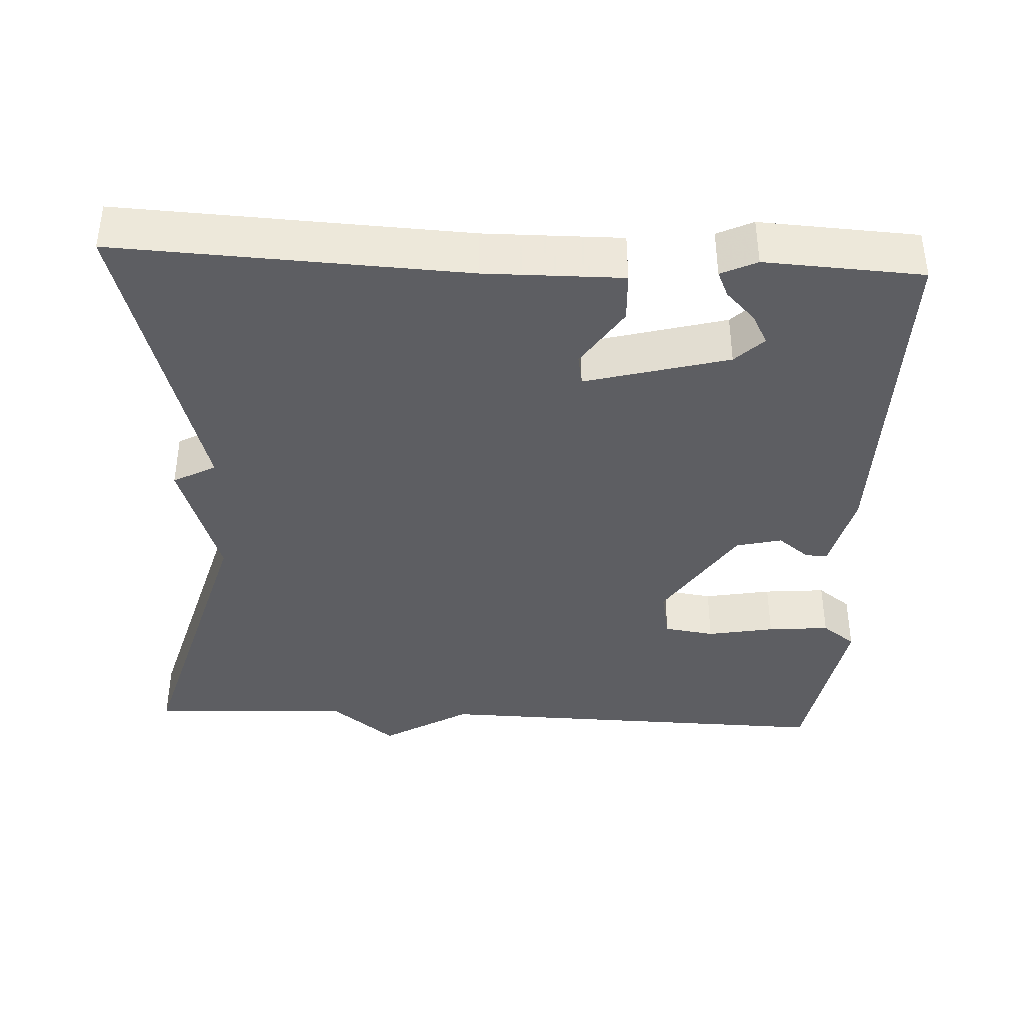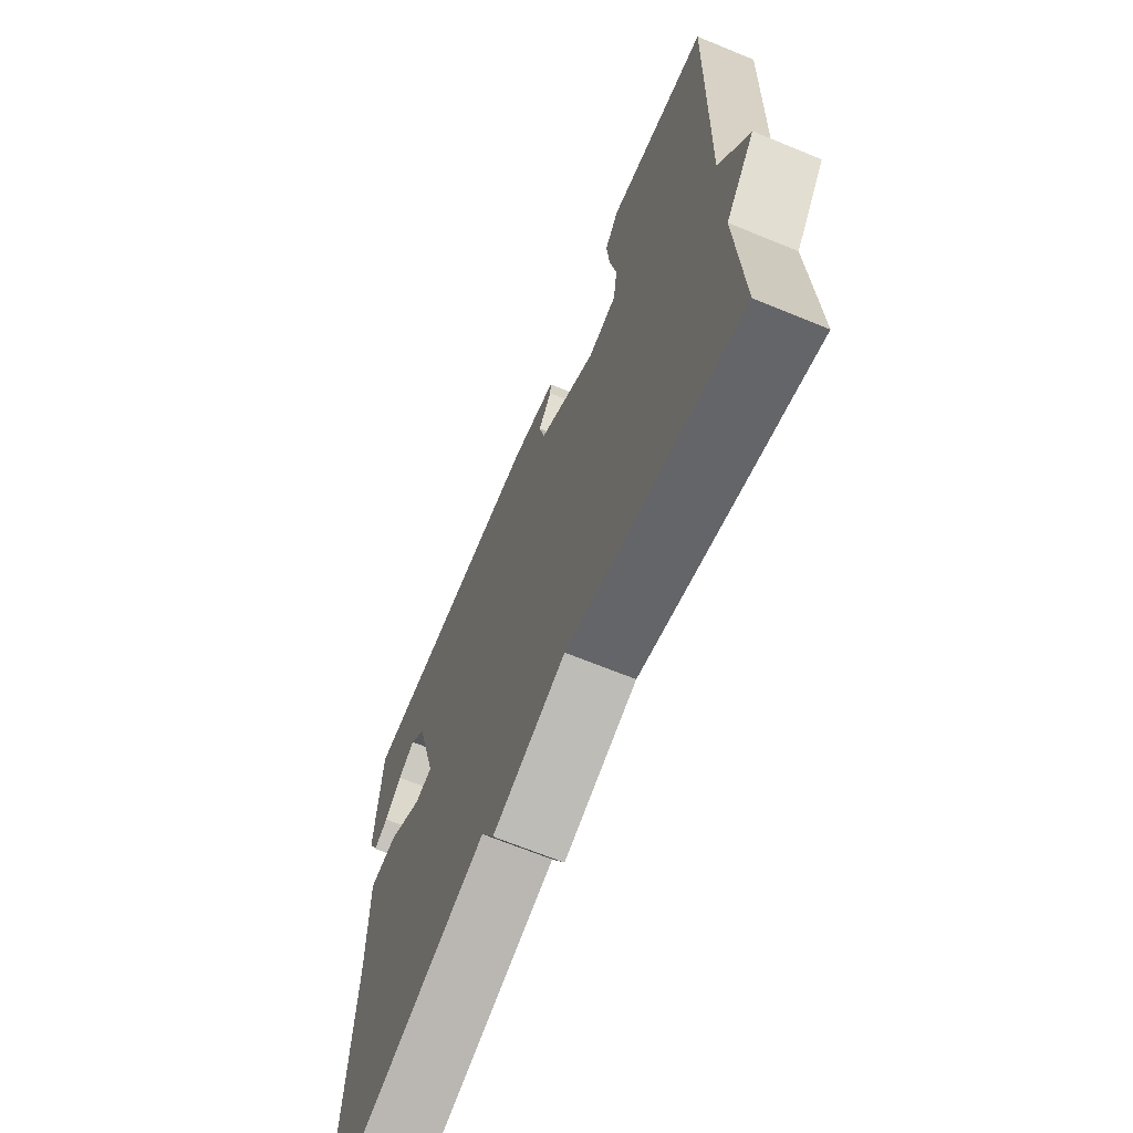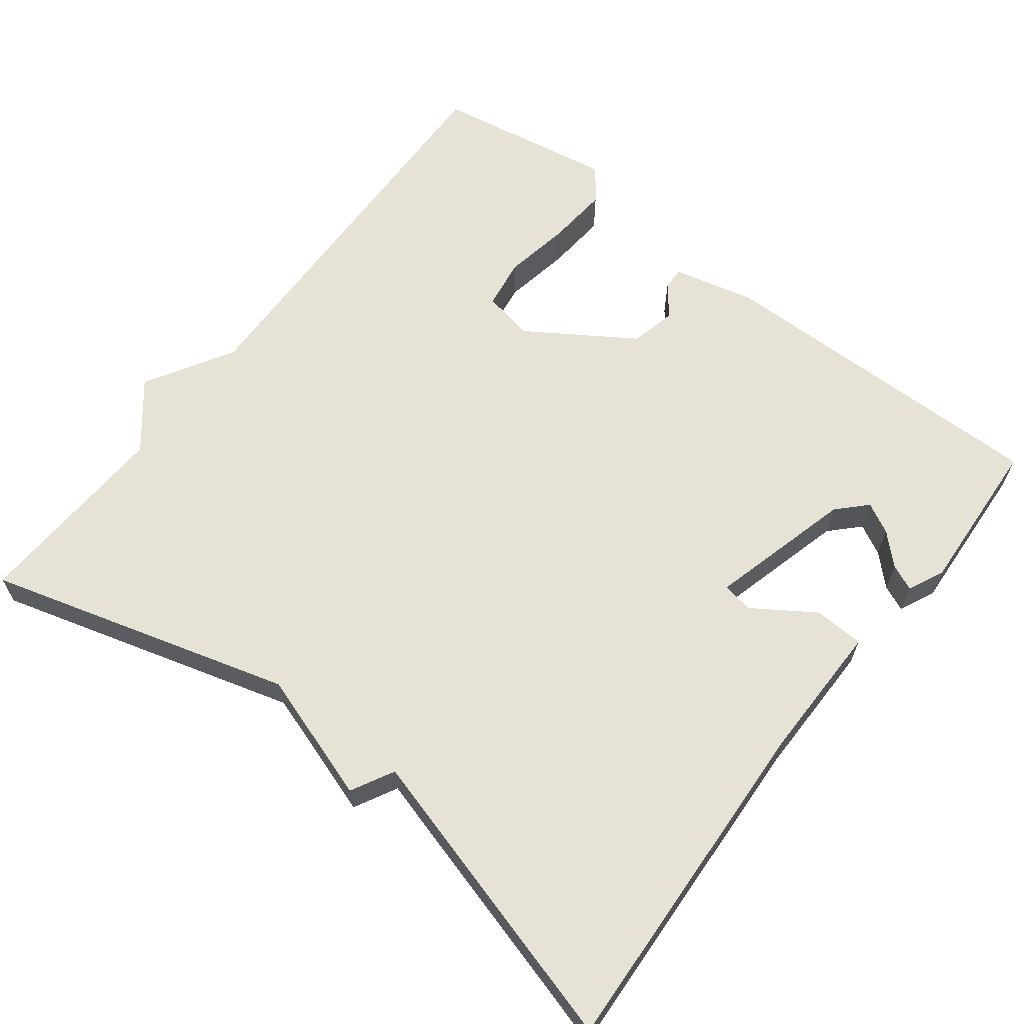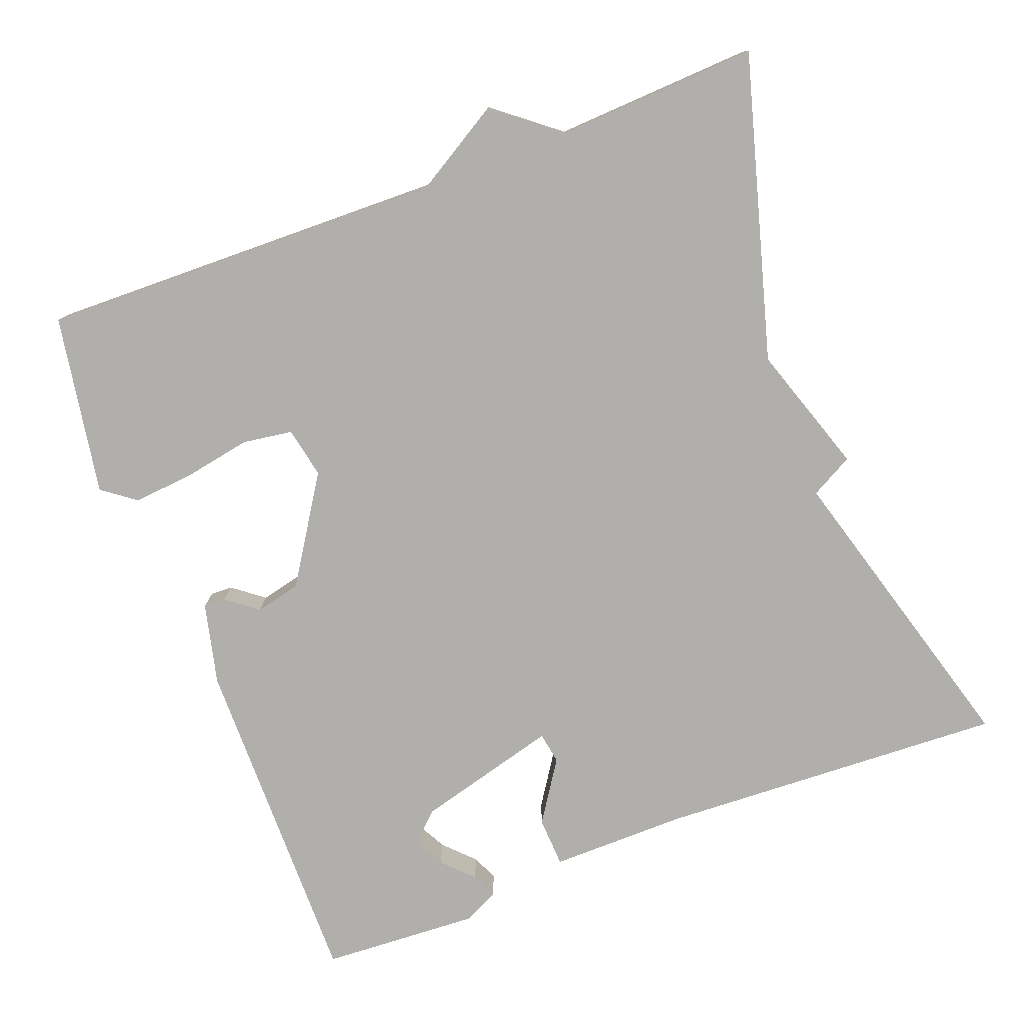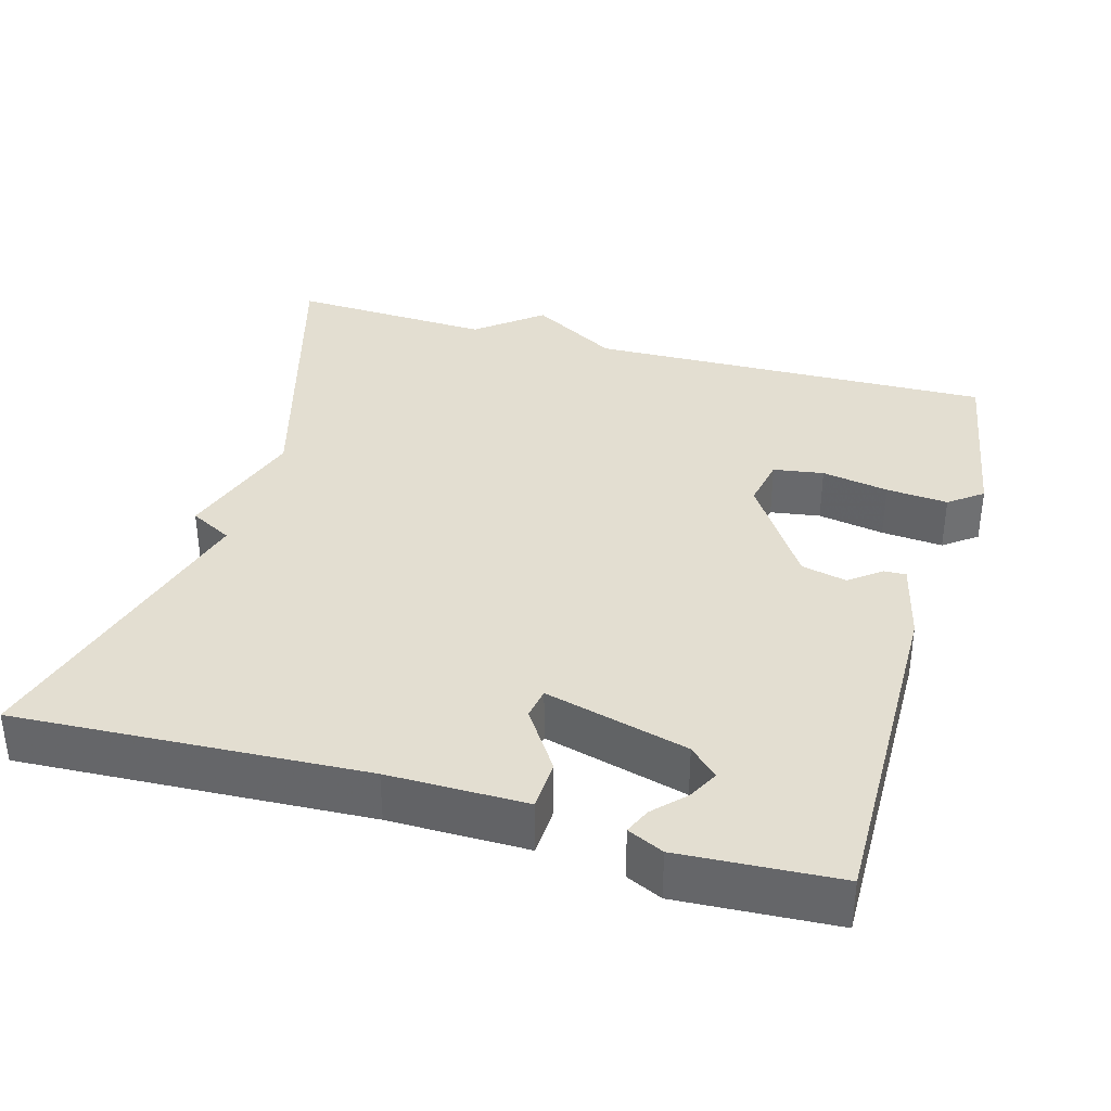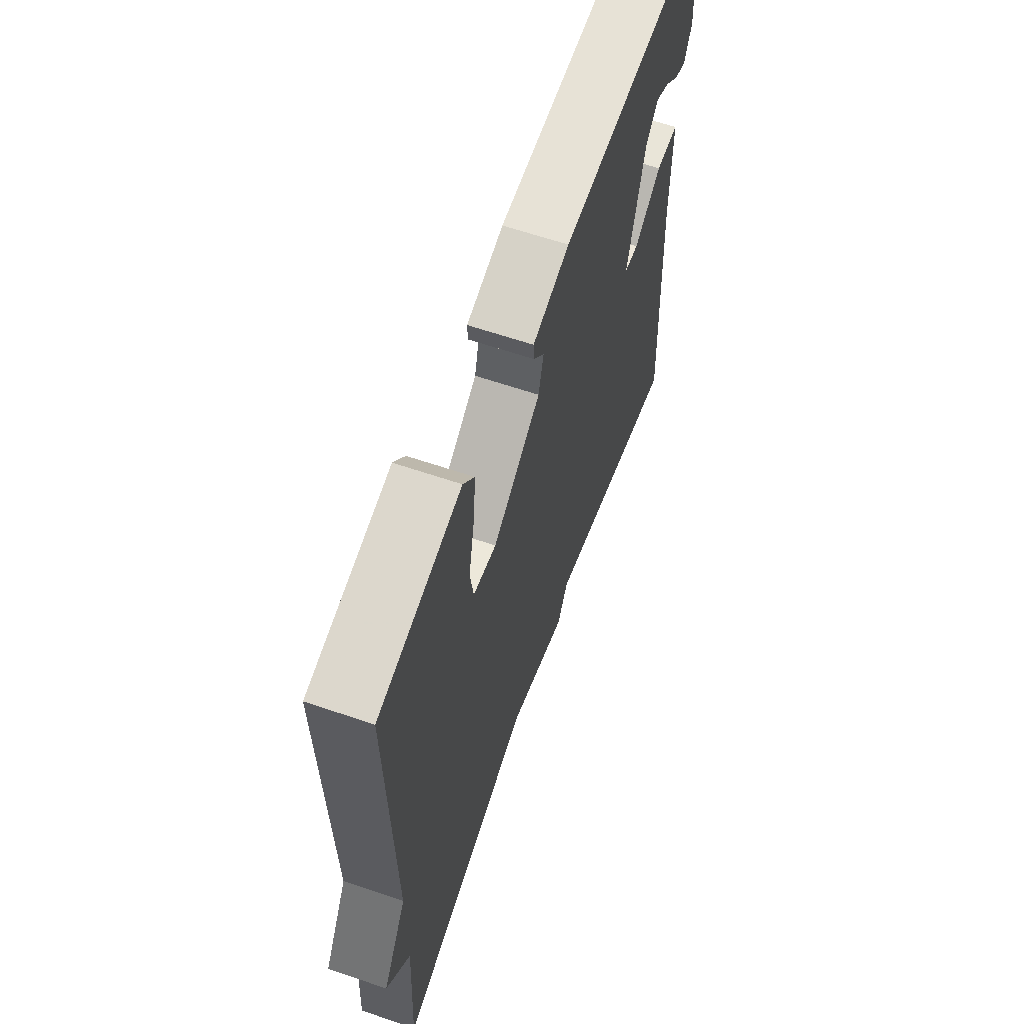
<metadata>
{"format":"obj","ext":"obj","renderer":"f3d","projection":"perspective","resolution":1024,"background":"white","views":[{"elev":-39.0,"azim":-92.7,"up":"+Y"},{"elev":-67.1,"azim":67.6,"up":"+Z"},{"elev":64.0,"azim":-142.4,"up":"+Y"},{"elev":-78.2,"azim":111.0,"up":"+Y"},{"elev":36.2,"azim":-74.2,"up":"+Y"},{"elev":62.7,"azim":109.1,"up":"+Z"}]}
</metadata>
<code>
v -0.5 0.07 0.5
v -0.05 0.07 0.495
v 0.057 0.07 0.469
v 0.056 0.07 0.44
v 0.024 0.07 0.399
v 0.038 0.07 0.339
v 0.176 0.07 0.249
v 0.243 0.07 0.262
v 0.253 0.07 0.328
v 0.237 0.07 0.416
v 0.23 0.07 0.497
v 0.263 0.07 0.541
v 0.5 0.07 0.5
v 0.487 0.07 -0.035
v 0.555 0.07 -0.15
v 0.487 0.07 -0.235
v 0.5 0.07 -0.5
v 0.102 0.07 -0.386
v -0.068 0.07 -0.442
v -0.098 0.07 -0.386
v -0.5 0.07 -0.5
v -0.477 0.07 -0.043
v -0.478 0.07 0.138
v -0.412 0.07 0.141
v -0.332 0.07 0.088
v -0.291 0.07 0.095
v -0.341 0.07 0.283
v -0.377 0.07 0.32
v -0.417 0.07 0.299
v -0.456 0.07 0.261
v -0.49 0.07 0.246
v -0.512 0.07 0.293
v -0.5 0 0.5
v -0.05 0 0.495
v 0.057 0 0.469
v 0.056 0 0.44
v 0.024 0 0.399
v 0.038 0 0.339
v 0.176 0 0.249
v 0.243 0 0.262
v 0.253 0 0.328
v 0.237 0 0.416
v 0.23 0 0.497
v 0.263 0 0.541
v 0.5 0 0.5
v 0.487 0 -0.035
v 0.555 0 -0.15
v 0.487 0 -0.235
v 0.5 0 -0.5
v 0.102 0 -0.386
v -0.068 0 -0.442
v -0.098 0 -0.386
v -0.5 0 -0.5
v -0.477 0 -0.043
v -0.478 0 0.138
v -0.412 0 0.141
v -0.332 0 0.088
v -0.291 0 0.095
v -0.341 0 0.283
v -0.377 0 0.32
v -0.417 0 0.299
v -0.456 0 0.261
v -0.49 0 0.246
v -0.512 0 0.293
f 31 32 1
f 30 31 1
f 29 30 1
f 28 29 1 2
f 3 4 5
f 2 3 5
f 28 2 5
f 27 28 5
f 26 27 5 6
f 22 23 24 25
f 22 25 26
f 21 22 26
f 20 21 26
f 26 6 7
f 20 26 7
f 19 20 7
f 18 19 7
f 18 7 8
f 17 18 8
f 16 17 8
f 16 8 9
f 15 16 9
f 14 15 9
f 12 13 14
f 11 12 14
f 10 11 14
f 9 10 14
f 33 64 63
f 33 63 62
f 33 62 61
f 34 33 61 60
f 37 36 35
f 37 35 34
f 37 34 60
f 37 60 59
f 38 37 59 58
f 57 56 55 54
f 58 57 54
f 58 54 53
f 58 53 52
f 39 38 58
f 39 58 52
f 39 52 51
f 39 51 50
f 40 39 50
f 40 50 49
f 40 49 48
f 41 40 48
f 41 48 47
f 41 47 46
f 46 45 44
f 46 44 43
f 46 43 42
f 46 42 41
f 1 33 34 2
f 2 34 35 3
f 3 35 36 4
f 4 36 37 5
f 5 37 38 6
f 6 38 39 7
f 7 39 40 8
f 8 40 41 9
f 9 41 42 10
f 10 42 43 11
f 11 43 44 12
f 12 44 45 13
f 13 45 46 14
f 14 46 47 15
f 15 47 48 16
f 16 48 49 17
f 17 49 50 18
f 18 50 51 19
f 19 51 52 20
f 20 52 53 21
f 21 53 54 22
f 22 54 55 23
f 23 55 56 24
f 24 56 57 25
f 25 57 58 26
f 26 58 59 27
f 27 59 60 28
f 28 60 61 29
f 29 61 62 30
f 30 62 63 31
f 31 63 64 32
f 32 64 33 1

</code>
